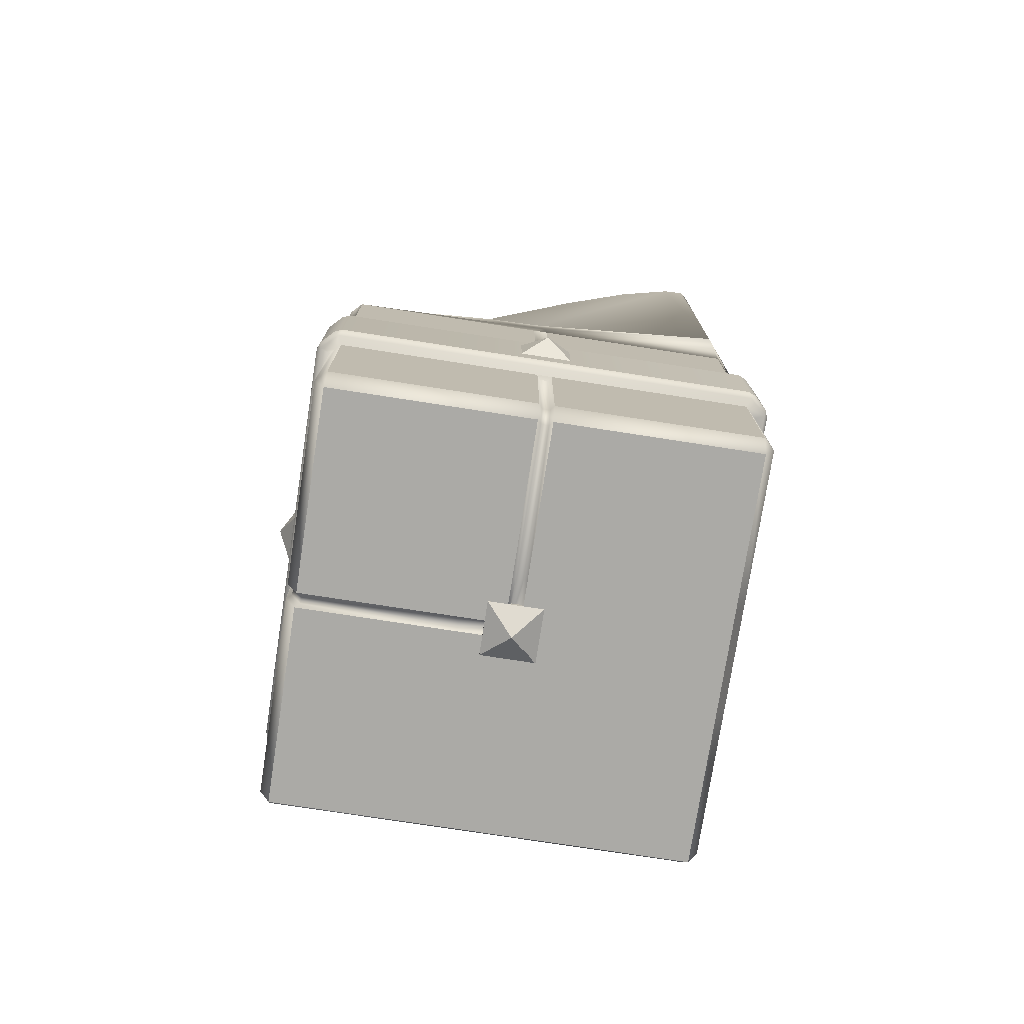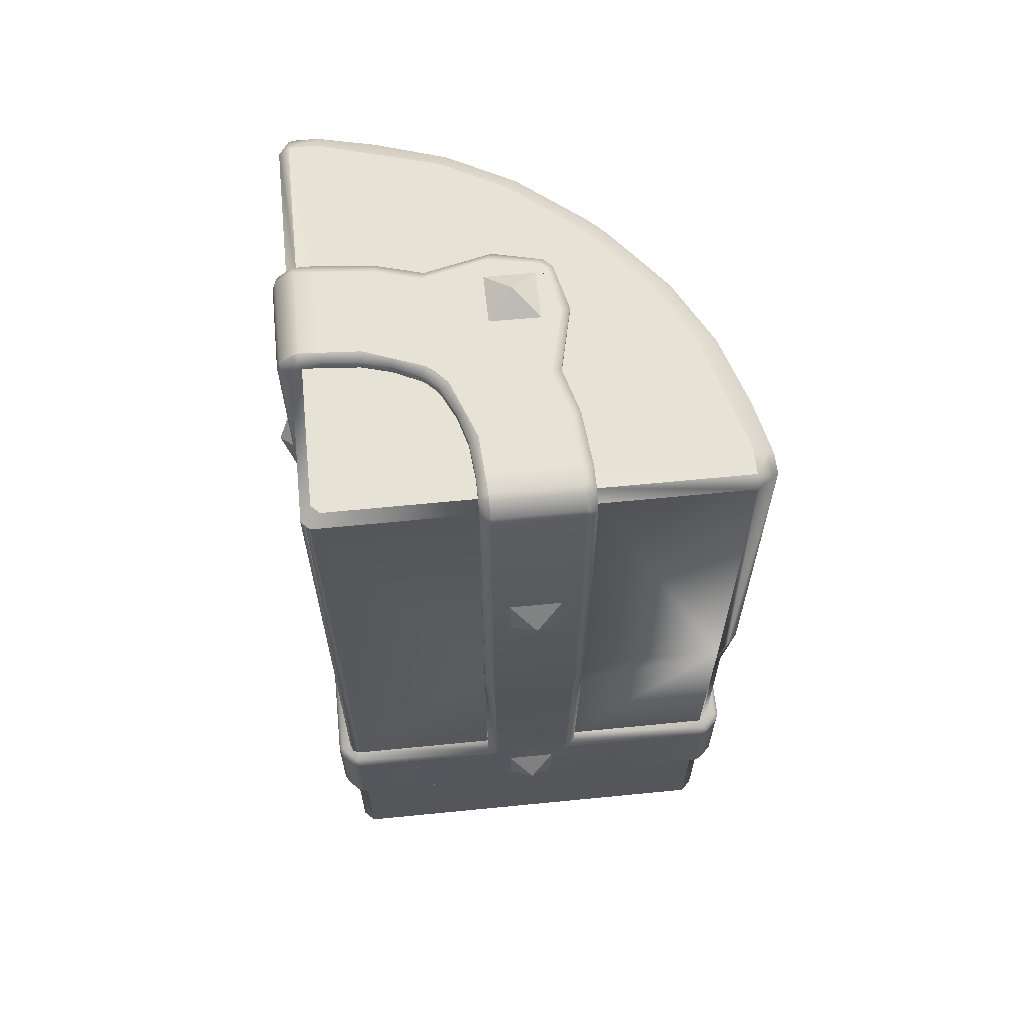
<metadata>
{"format":"obj","ext":"obj","renderer":"f3d","projection":"perspective","resolution":1024,"background":"white","views":[{"elev":-75.8,"azim":-98.8,"up":"+Z"},{"elev":63.7,"azim":84.3,"up":"+Z"}]}
</metadata>
<code>
o Cube.024_Cube.004_Cube.024_Cube.001
v -0.1233 -0.4715 1.468
v -0.4511 -0.4715 1.468
v -0.1233 -0.4062 1.491
v -0.1119 -0.2826 1.491
v -0.4134 -0.2573 1.491
v -0.4501 -0.385 1.491
v -0.4511 -0.4485 1.491
v -0.1233 -0.4485 1.491
v -0.08325 -0.1796 1.491
v -0.3746 -0.1225 1.491
v -0.2978 0.01918 1.491
v -0.1173 -0.03308 1.491
v 0.4715 0.1233 1.468
v 0.4715 0.4511 1.468
v 0.4062 0.1233 1.491
v 0.2826 0.1119 1.491
v 0.2573 0.4134 1.491
v 0.385 0.4501 1.491
v 0.4485 0.4511 1.491
v 0.4485 0.1233 1.491
v -0.1911 0.1486 1.491
v 0.1796 0.08325 1.491
v 0.1225 0.3746 1.491
v -0.01918 0.2978 1.491
v 0.03308 0.1173 1.491
v -0.1486 0.1911 1.491
v 0.4715 -0.1144 1.468
v 0.1144 -0.4715 1.468
v 0.4062 -0.1144 1.491
v 0.1144 -0.4062 1.491
v 0.1144 -0.4485 1.491
v 0.1218 -0.3263 1.491
v 0.1394 -0.263 1.491
v 0.1677 -0.2036 1.491
v 0.4485 -0.1144 1.491
v 0.3263 -0.1218 1.491
v 0.263 -0.1394 1.491
v 0.2036 -0.1677 1.491
v 0.000767 -0.000767 1.557
v 0.05951 -0.05951 1.518
v -0.05798 0.05798 1.518
v 0.05951 -0.05951 1.482
v -0.059 -0.06053 1.518
v -0.05798 0.05798 1.482
v -0.059 -0.06053 1.482
v -0.002974 -0.5383 1
v 0.05747 -0.5004 0.9435
v -9e-05 -0.5383 1
v -0.06053 -0.5004 0.9435
v -0.06053 -0.5004 1.057
v 0.05747 -0.5004 1.057
v -0.4841 -0.4485 1.468
v -0.5 -0.4312 1.45
v -0.4831 -0.3846 1.468
v -0.4991 -0.3844 1.45
v -0.4476 -0.2594 1.468
v -0.4708 -0.2612 1.45
v -0.4055 -0.111 1.468
v -0.3274 0.03339 1.468
v -0.4205 -0.1054 1.45
v -0.3417 0.04024 1.45
v -0.2284 0.1803 1.45
v -0.2162 0.17 1.468
v 0.06053 0.059 1.518
v 0.06053 0.059 1.482
v 0.5383 0.002974 1
v 0.5004 -0.05747 0.9435
v 0.5383 9e-05 1
v 0.5004 0.06053 0.9435
v 0.5004 0.06053 1.057
v 0.5004 -0.05747 1.057
v 0.4485 0.4841 1.468
v 0.4312 0.5 1.45
v 0.3846 0.4831 1.468
v -0.1173 -0.03308 1.511
v -0.09919 -0.04371 1.521
v 0.3844 0.4991 1.45
v 0.2594 0.4476 1.468
v 0.2612 0.4708 1.45
v 0.111 0.4055 1.468
v -0.03339 0.3274 1.468
v 0.1054 0.4205 1.45
v 0.1496 -0.193 1.521
v -0.08325 -0.1796 1.511
v -0.06361 -0.1869 1.521
v 0.1253 -0.2581 1.521
v -0.04024 0.3417 1.45
v 0.1677 -0.2036 1.511
v 0.1394 -0.263 1.511
v 0.1012 -0.3225 1.521
v -0.0913 -0.2864 1.521
v 0.1218 -0.3263 1.511
v 0.1144 -0.4062 1.511
v 0.09615 -0.4062 1.521
v -0.09934 -0.4062 1.521
v 0.09347 -0.451 1.521
v -0.1024 -0.451 1.521
v -0.1233 -0.4062 1.511
v -0.1024 -0.4678 1.514
v 0.09347 -0.4678 1.514
v -0.1233 -0.4568 1.511
v -0.1233 -0.4915 1.476
v -0.1024 -0.4944 1.487
v -0.1024 -0.5013 1.47
v 0.09347 -0.5013 1.47
v 0.1144 -0.4915 1.476
v -0.1803 0.2284 1.45
v -0.17 0.2162 1.468
v 0.03308 0.1173 1.511
v 0.04371 0.09919 1.521
v 0.193 -0.1496 1.521
v 0.1796 0.08325 1.511
v 0.1869 0.06361 1.521
v 0.2581 -0.1253 1.521
v 0.2036 -0.1677 1.511
v 0.263 -0.1394 1.511
v 0.1144 -0.4568 1.511
v 0.09347 -0.4944 1.487
v 0.3225 -0.1012 1.521
v 0.2864 0.0913 1.521
v 0.3263 -0.1218 1.511
v 0.4062 -0.1144 1.511
v 0.4062 -0.09615 1.521
v 0.4062 0.09934 1.521
v 0.451 -0.09347 1.521
v 0.451 0.1024 1.521
v 0.4062 0.1233 1.511
v 0.4678 0.1024 1.514
v 0.4678 -0.09347 1.514
v 0.4568 0.1233 1.511
v 0.4915 0.1233 1.476
v 0.4944 0.1024 1.487
v 0.5013 0.1024 1.47
v 0.5013 -0.09347 1.47
v 0.4915 -0.1144 1.476
v 0.4568 -0.1144 1.511
v -0.1119 -0.2826 1.511
v 0.4944 -0.09347 1.487
v 0.2826 0.1119 1.511
v 0.4312 0.5 0.6052
v -0.1284 0.4649 0.6052
v 0.4915 0.1233 0.6052
v -0.5 -0.4312 0.6052
v -0.4649 0.1284 0.6052
v -0.1233 -0.4915 0.6052
v 0.09347 -0.5013 0.6052
v 0.1144 -0.4715 0.6052
v -0.4571 0.2641 0.6052
v 0.5013 -0.09347 0.6052
v 0.4715 -0.1144 0.6052
v -0.2641 0.4571 0.6052
v -0.4081 0.4389 0.6052
v -0.4389 0.4081 0.6052
v 0.4715 0.1233 0.6052
v 0.5013 0.1024 0.6052
v -0.1233 -0.4715 0.6052
v -0.1024 -0.5013 0.6052
v -0.4796 -0.447 0.5831
v 0.447 0.4796 0.5831
v 0.1144 -0.4915 0.6052
v -0.4511 -0.4715 0.6052
v 0.4915 -0.1144 0.6052
v -0.4677 -0.000852 0.6052
v 0.4715 0.4511 0.6052
v 0.000852 0.4677 0.6052
v 0.447 -0.47 -0.4511
v 0.447 -0.47 -0.1236
v -0.447 -0.47 -0.1236
v -0.447 -0.47 -0.4511
v -0.447 0.01576 -0.5
v -0.447 0.447 -0.5
v 0.47 -0.447 -0.4511
v 0.47 -0.447 -0.1236
v 0.47 0.447 -0.1236
v 0.47 0.447 -0.4511
v -0.47 -0.447 -0.1236
v -0.47 -0.01576 -0.1236
v -0.47 -0.01576 -0.4511
v -0.47 -0.447 -0.4511
v -0.01576 0.447 -0.5
v 0.447 0.47 -0.1236
v 0.01576 0.47 -0.1236
v 0.01576 0.47 -0.4511
v 0.447 0.47 -0.4511
v 0.47 0.447 0.1258
v 0.47 -0.447 0.1258
v -0.447 0.47 0.1258
v -0.01576 0.47 0.1258
v -0.01576 0.47 -0.1236
v -0.447 -0.47 0.1258
v 0.447 -0.47 0.1258
v -0.447 0.47 -0.1236
v -0.447 0.47 -0.4511
v -0.01576 0.47 -0.4511
v -0.47 0.447 0.1258
v -0.47 0.01576 0.1258
v -0.47 0.01576 -0.1236
v -0.47 0.447 -0.1236
v -0.47 0.447 -0.4511
v -0.47 0.01576 -0.4511
v -0.47 -0.01576 0.1258
v -0.47 -0.447 0.1258
v -0.447 -0.447 -0.5
v -0.447 -0.01576 -0.5
v 0.01576 0.47 0.1258
v 0.447 -0.447 -0.5
v -0.4663 -0.4928 -0.1026
v -0.4663 -0.4928 0.1048
v -0.4928 -0.4663 0.1048
v -0.4928 -0.4663 -0.1026
v 0.447 0.47 0.1258
v -0.4899 0.4553 0.1258
v 0.447 0.447 -0.5
v 0.01576 0.447 -0.5
v 0.4553 -0.4899 0.1258
v -0.4587 0.008334 0.1289
v -0.4998 0.4495 -0.1026
v -0.4998 -0.4495 -0.1026
v -0.4998 -0.4495 0.1048
v -0.4998 0.4495 0.1048
v 0.4928 0.4663 -0.1026
v 0.4928 0.4663 0.1048
v -0.4928 0.4663 -0.1026
v -0.4928 0.4663 0.1048
v -0.4587 -0.008334 0.1289
v 0.4663 0.4928 0.1048
v 0.4663 0.4928 -0.1026
v -0.4553 0.4899 0.1258
v 0.4553 -0.4899 -0.1236
v -0.4553 -0.4899 0.1258
v 0.4899 -0.4553 0.1258
v -0.4899 0.4553 -0.1236
v -0.4553 -0.4899 -0.1236
v -0.4899 -0.4553 -0.1236
v -0.008334 0.4587 0.1289
v -0.4495 0.4998 -0.1026
v 0.4495 0.4998 -0.1026
v 0.4495 0.4998 0.1048
v 0.4495 -0.4998 0.1048
v -0.4495 -0.4998 0.1048
v -0.4495 -0.4998 -0.1026
v 0.4495 -0.4998 -0.1026
v -0.4495 0.4998 0.1048
v -0.4663 0.4928 -0.1026
v 0.4663 -0.4928 0.1048
v 0.4663 -0.4928 -0.1026
v -0.4663 0.4928 0.1048
v 0.008334 0.4587 0.1289
v -0.4899 -0.4553 0.1258
v 0.4899 -0.4553 -0.1236
v 0.4899 0.4553 0.1258
v -0.4553 0.4899 -0.1236
v 0.4899 0.4553 -0.1236
v 0.4553 0.4899 -0.1236
v 0.4998 -0.4495 0.1048
v 0.4998 0.4495 0.1048
v 0.4998 0.4495 -0.1026
v -0.4587 0.008334 -0.1184
v -0.4587 -0.008334 -0.1184
v -0.4587 0.008334 -0.4431
v 0.4998 -0.4495 -0.1026
v 0.4928 -0.4663 0.1048
v 0.4928 -0.4663 -0.1026
v 0.4553 0.4899 0.1258
v -0.4362 0.008334 -0.4916
v -0.4362 -0.008334 -0.4916
v -0.4587 -0.008334 -0.4431
v -0.008334 0.4587 -0.1184
v 0.008334 0.4587 -0.1184
v -0.008334 0.4587 -0.4431
v -0.447 -0.47 0.4948
v -0.47 0.01576 0.4948
v -0.47 -0.447 0.4948
v -0.008334 0.4362 -0.4916
v -0.47 -0.01576 0.4948
v -0.47 0.447 0.4948
v 0.008334 0.4362 -0.4916
v -2e-05 2e-05 -0.5392
v 0.008334 0.4587 -0.4431
v 0.47 0.447 0.4948
v -0.05798 -0.059 -0.5004
v 0.0579 -0.059 -0.5004
v -0.5359 0 -0
v -0.4971 -0.059 -0.059
v -0.4971 -0.059 0.059
v -0.4971 0.059 -0.059
v -0.4971 0.059 0.059
v -0.01576 0.47 0.4948
v 0.447 0.47 0.4948
v 0.01576 0.47 0.4948
v -0.447 0.47 0.4948
v 0.059 0.05798 -0.5004
v 0.059 -0.0579 -0.5004
v 0 0.5359 -0
v 0.059 0.4971 -0.059
v 0.059 0.4971 0.059
v -0 -0.5359 -0
v -0.059 -0.4971 -0.059
v 0.059 -0.4971 -0.059
v -0.059 -0.4971 0.059
v 0.059 -0.4971 0.059
v -0.059 0.4971 -0.059
v 0.0579 -0.059 -0.4704
v -0.05798 -0.059 -0.4704
v -0.059 0.4971 0.059
v 0.112 -0.47 -0.4511
v -0.112 -0.47 -0.4511
v -0.112 0.01576 -0.5
v 0.5359 -0 -0
v 0.4971 0.059 -0.059
v 0.4971 -0.059 -0.059
v -0.112 -0.47 0.1258
v 0.112 -0.47 0.1258
v -0.112 -0.447 -0.5
v 0.112 -0.447 -0.5
v -0.08963 -0.4998 0.1048
v 0.08963 -0.4998 0.1048
v -0.112 -0.4899 -0.1236
v 0.112 -0.4899 -0.1236
v 0.4971 0.059 0.059
v -0.112 -0.008334 -0.4916
v 0.4971 -0.059 0.059
v 0.059 -0.0579 -0.4704
v -0.112 -0.47 -0.1236
v 0.112 -0.47 -0.1236
v 0.059 0.05798 -0.4704
v 0.47 -0.112 -0.4511
v 0.47 0.112 -0.4511
v -0.01576 0.112 -0.5
v 0.47 0.112 0.1258
v -0.112 -0.01576 -0.5
v 0.47 -0.112 0.1258
v 0.447 0.112 -0.5
v 0.112 -0.4899 0.1258
v -0.112 -0.4899 0.1258
v 0.112 -0.4998 -0.1026
v -0.112 -0.4998 -0.1026
v -0.112 0.008334 -0.4916
v -0.118 -0.47 0.4948
v 0.1135 -0.47 0.4948
v -0.1707 0.1707 1.491
v -0.2051 0.2051 1.45
v -0.1939 0.1939 1.468
v -0.4245 0.4245 0.6052
v -0.4585 0.4585 -0.4511
v -0.4796 0.4796 0.1048
v 0.4585 -0.4585 -0.4511
v -0.4585 0.4585 -0.1236
v -0.4796 0.4796 -0.1026
v 0.4585 -0.4585 -0.1236
v 0.4726 -0.4726 0.1258
v 0.4796 -0.4796 0.1048
v -0.4726 0.4726 0.1258
v 0.4633 -0.4633 0.1258
v -0.4585 0.4585 0.1258
v 0.4726 -0.4726 -0.1236
v -0.4726 0.4726 -0.1236
v 0.4796 -0.4796 -0.1026
v -0.4585 0.4585 0.4948
v -0.05798 0.05798 -0.5004
v 0.0579 -0.0579 -0.5004
v 0.0579 -0.0579 -0.4704
v -0.05798 0.05798 -0.4704
v 0.008334 -0.008334 -0.4916
v -0.008334 0.008334 -0.4916
v -0.01576 0.01576 -0.5
v 0.01576 -0.01576 -0.5
v 0.447 -0.112 -0.5
v 0.4998 0.08963 0.1048
v 0.4998 -0.08963 0.1048
v 0.4899 0.112 -0.1236
v 0.1134 -0.4908 0.4944
v 0.09185 -0.5007 0.4943
v -0.09699 -0.5007 0.4943
v -0.1184 -0.4908 0.4944
v -0.09032 -0.4999 0.1318
v 0.08984 -0.4999 0.1318
v 0.4899 -0.112 -0.1236
v 0.008334 0.112 -0.4916
v 0.47 0.112 -0.1236
v 0.47 -0.112 -0.1236
v -0.09253 0.07315 1.491
v 0.4392 -0.4392 1.491
v 0.4624 -0.4624 1.468
v -0.09254 0.07309 1.511
v -0.07765 0.05813 1.521
v 0.4533 -0.4715 1.468
v 0.1739 -0.1948 1.491
v 0.1739 -0.1948 1.511
v 0.4299 -0.4485 1.491
v -0.05038 0.02944 1.521
v 0.1599 -0.1808 1.521
v 0.1623 -0.1832 1.518
v -0.04315 0.02222 1.521
v 0.1844 -0.1844 1.491
v 0.1844 -0.1844 1.511
v 0.1728 -0.1728 1.518
v 0.1704 -0.1704 1.521
v -0.03269 0.03269 1.521
v -0.03991 0.03991 1.521
v -0.06789 0.06789 1.521
v -0.08282 0.08282 1.511
v -0.08284 0.08284 1.491
v -0.01576 -0.01576 -0.5
v -0.008334 -0.008334 -0.4916
v -0 0 -0.4916
v 0.01576 0.112 -0.5
v 0.4899 -0.112 0.1258
v 0.4899 0.112 0.1258
v 0.4998 -0.112 -0.1026
v 0.4998 0.112 -0.1026
v -0.008334 0.112 -0.4916
v 0.47 0.118 0.4948
v 0.47 -0.1135 0.4948
v -0.4545 0.4276 0.55
v -0.449 -0.4708 0.55
v -0.485 -0.4391 0.55
v -0.4415 0.4415 0.55
v -0.47 -0.008236 0.55
v -0.4671 0.07209 0.55
v 0.4908 -0.1134 0.4944
v 0.5007 -0.09185 0.4943
v 0.5007 0.09699 0.4943
v 0.4908 0.1184 0.4944
v 0.4999 0.09032 0.1318
v 0.4999 -0.08984 0.1318
v -0.07315 0.09253 1.491
v -0.07309 0.09254 1.511
v -0.05813 0.07765 1.521
v 0.4715 -0.4533 1.468
v 0.1948 -0.1739 1.491
v 0.1948 -0.1739 1.511
v 0.4485 -0.4299 1.491
v -0.02944 0.05038 1.521
v 0.1808 -0.1599 1.521
v 0.1832 -0.1623 1.518
v -0.02222 0.04315 1.521
v 0.01576 0.01576 -0.5
v 0.008334 0.008334 -0.4916
v -0.4276 0.4545 0.55
v 0.4708 0.449 0.55
v 0.4391 0.485 0.55
v 0.008236 0.47 0.55
v -0.07209 0.4671 0.55
v 0.447 0.476 0.55
v -0.476 -0.447 0.55
f 293 323 362 361
f 66 69 70
f 71 68 66
f 71 70 69 67
f 39 43 40
f 39 41 43
f 67 68 71
f 43 45 42 40
f 41 44 45 43
f 181 184 183 182
f 46 47 48
f 46 49 47
f 46 50 49
f 51 50 46
f 51 46 48
f 47 51 48
f 51 47 49 50
f 189 194 193 192
f 15 20 19 18
f 39 40 64
f 383 433 35 29 36 37 38 431 395
f 3 6 7 8
f 289 211 205 290
f 176 177 178 179
f 272 276 195 196
f 197 198 199 200
f 273 275 201 202
f 328 175 174 380 381 173 172 327
f 438 407 214 213
f 307 306 166 167 325 324 168 169
f 360 363 326 292
f 309 322 311
f 294 302 305
f 66 67 69
f 161 416 271 190 312 339 156 1 2
f 164 14 13 154 413 330 185 280 441
f 16 15 18 17
f 293 361 278
f 294 296 295
f 404 203 204 331
f 278 292 293
f 294 295 302
f 309 311 310
f 309 310 320
f 309 320 322
f 292 326 323 293
f 278 281 360
f 278 282 281
f 283 284 285
f 283 286 284
f 283 287 286
f 283 285 287
f 297 298 299
f 297 300 298
f 297 301 300
f 297 299 301
f 281 282 303 304
f 360 281 304 363
f 180 329 366 171
f 383 395 388 34 33 32 30 31 390
f 282 361 362 303
f 278 360 292
f 282 278 361
f 294 305 296
f 150 27 430 186 332 414
f 427 25 24 26
f 22 16 17 23
f 288 188 187 291
f 403 427 26 341
f 384 354 186 430
f 147 340 313 191 387 28
f 206 367 438 213 333 368
f 170 171 366 308
f 39 64 41
f 206 315 314 203 404 367
f 64 40 42 65
f 4 5 6 3
f 9 10 5 4
f 12 11 10 9
f 382 21 11 12
f 403 341 21 382
f 71 66 70
f 66 68 67
f 41 64 65 44
f 25 22 23 24
f 384 387 191 354
f 44 65 42 45
f 173 350 347 172
f 171 345 193
f 379 439 406 365 412
f 236 243 238 237
f 83 392 394 76
f 393 83 88 389
f 159 140 73 72
f 19 14 72
f 73 77 74 72
f 55 57 163 143
f 436 432 115 111
f 19 72 74 18
f 74 77 79 78
f 398 435 437 399
f 80 23 17 78
f 8 7 2 1
f 7 52 2
f 158 52 53 143
f 53 52 54 55
f 7 6 54 52
f 54 56 57 55
f 56 54 6 5
f 58 56 5 10
f 59 58 10 11
f 58 60 57 56
f 61 60 58 59
f 62 61 59 63
f 63 59 11 21
f 144 60 61 148
f 342 62 63 343
f 250 263 358 356
f 171 193 194 180
f 108 26 24 81
f 428 402 401 429
f 107 108 81 87
f 141 151 87 82
f 115 38 37 116
f 417 419 275 273
f 343 341 26 108
f 385 386 401 402
f 342 343 108 107
f 343 63 21 341
f 127 124 126 130
f 386 76 394 391
f 110 113 112 109
f 110 111 114 113
f 76 75 84 85
f 76 85 86 83
f 111 115 116 114
f 116 121 119 114
f 85 91 90 86
f 119 121 122 123
f 91 95 94 90
f 123 122 136 125
f 95 97 96 94
f 90 94 93 92
f 97 99 100 96
f 99 97 101
f 98 3 8 101
f 8 1 102 101
f 99 101 102 103
f 103 102 104
f 157 104 102 145
f 160 106 105 146
f 163 57 60 144
f 419 417 143 163
f 128 130 126
f 80 78 79 82
f 98 101 97 95
f 121 36 29 122
f 128 132 131 130
f 290 205 248
f 132 133 131
f 127 130 20 15
f 20 130 131 13
f 15 16 139 127
f 160 147 28 106
f 28 31 117 106
f 106 118 105
f 117 100 118 106
f 96 100 117
f 31 30 93 117
f 99 103 118 100
f 105 118 103 104
f 92 93 30 32
f 33 89 92 32
f 88 89 33 34
f 445 289 442
f 155 142 131 133
f 113 120 139 112
f 165 141 82 79
f 429 434 437 110
f 22 112 139 16
f 14 164 159 72
f 162 149 134 135
f 87 151 152 107
f 25 109 112 22
f 125 136 129
f 35 136 122 29
f 134 149 155 133
f 27 135 136 35
f 137 98 95 91
f 96 117 93 94
f 136 135 138 129
f 120 119 123 124
f 83 86 89 88
f 90 92 89 86
f 126 125 129 128
f 162 135 27 150
f 131 142 154 13
f 135 134 138
f 279 270 268 269
f 3 98 137 4
f 9 4 137 84
f 85 84 137 91
f 12 9 84 75
f 189 268 270 194
f 37 36 121 116
f 134 133 132 138
f 175 184 181 174
f 422 426 425 423
f 105 104 157 146
f 102 1 156 145
f 61 62 153 148
f 2 52 158 161
f 439 364 406
f 248 235 288 290
f 191 313 334 215
f 172 206 368 327
f 231 255 370 408
f 171 170 200 199
f 169 179 203
f 171 199 345
f 270 279 277 274
f 169 168 176 179
f 207 208 209 210
f 261 250 378 410
f 354 191 215 351
f 272 196 216
f 217 218 219 220
f 346 349 223 224
f 275 225 201
f 359 355 195 276
f 379 412 274 277
f 348 345 199 198
f 185 211 289 280
f 226 238 264
f 346 247 244 349
f 348 198 232 357
f 176 168 233 234
f 251 222 226 264
f 215 334 317 239
f 266 321 331 204
f 328 333 213 175
f 190 202 249 230
f 366 329 412 365
f 262 231 351 352
f 348 192 193 345
f 439 379 407 438
f 411 410 378 371
f 207 233 241
f 208 240 230
f 223 232 217
f 224 220 212
f 239 245 215
f 354 351 231 186
f 209 249 219
f 227 254 237
f 210 218 234
f 238 226 227 237
f 242 229 246
f 221 227 226 222
f 369 370 410 411
f 255 231 262
f 241 240 208 207
f 217 220 224 223
f 239 317 336 242
f 409 369 256 251
f 230 249 209 208
f 392 83 393
f 220 219 249 212
f 232 234 218 217
f 346 224 212 353
f 247 228 243
f 219 218 210 209
f 243 228 264 238
f 239 242 246 245
f 357 349 244 252
f 359 291 187 355
f 357 232 223 349
f 435 436 111
f 325 167 229 319
f 381 378 250 173
f 207 210 234 233
f 277 214 407 379
f 252 236 237 254
f 198 197 258 259 177 176 234 232
f 204 203 179 178
f 222 251 256
f 197 200 260 258
f 214 277 279 183
f 221 253 254 227
f 202 201 225 216 196 195 212 249
f 175 213 184
f 265 260 200 170
f 128 129 138 132
f 259 267 178 177
f 381 380 371 378
f 269 182 183 279
f 267 259 258 260
f 260 265 266 267
f 204 178 267 266
f 225 275 272 216
f 190 271 273 202
f 312 190 230 335
f 262 352 358 263
f 423 425 409 424
f 369 411 257 256
f 174 253 371 380
f 180 274 412 329
f 328 327 368 333
f 288 235 188
f 440 291 359 418
f 187 228 353 355
f 192 252 254 181 182 269 268 189
f 244 236 252
f 364 439 438 367
f 321 266 265 338
f 337 241 233 318
f 168 324 318 233
f 242 336 319 229
f 316 240 241 337
f 28 387 390 31
f 335 230 240 316
f 170 308 338 265
f 166 306 315 206
f 20 13 14 19
f 366 365 338 308
f 405 404 331 321
f 337 318 319 336
f 325 319 318 324
f 316 337 336 317
f 307 314 315 306
f 330 409 251 185
f 307 169 203 314
f 384 430 433 383
f 27 35 433 430
f 405 406 364
f 348 357 252 192
f 236 244 247 243
f 229 356 358 246
f 195 355 353 212
f 245 246 358 352
f 346 353 228 247
f 245 352 351 215
f 167 350 356 229
f 255 262 263 261
f 185 251 264 211
f 166 206 347
f 167 166 347 350
f 257 221 222 256
f 221 257 253
f 214 183 184 213
f 211 264 228 187 188 235 248 205
f 162 421 422 149
f 429 110 109 428
f 386 385 75 76
f 389 88 34 388
f 382 385 402 403
f 87 81 80 82
f 62 342 344 153
f 81 24 23 80
f 113 114 119 120
f 78 17 18 74
f 139 120 124 127
f 124 123 125 126
f 429 401 400 434
f 261 263 250
f 186 231 408 332
f 150 414 421 162
f 152 440 418 344
f 255 261 410 370
f 375 339 312 335
f 376 335 316
f 334 377 317
f 340 372 334 313
f 377 376 316 317
f 155 423 424 142
f 142 424 413 154
f 425 369 409
f 446 416 158
f 415 418 359 276
f 442 289 290 443
f 153 344 418 415
f 443 165 140 442
f 274 180 194 270
f 432 431 38 115
f 173 250 356 350
f 427 403 402 428
f 172 347 206
f 424 409 330 413
f 157 145 375 374
f 146 157 374 373
f 160 146 373 372
f 147 160 372 340
f 373 374 376 377
f 374 375 335 376
f 372 373 377 334
f 181 254 253 174
f 107 152 344 342
f 414 332 408 421
f 426 370 369 425
f 411 371 253 257
f 408 370 426
f 421 408 426 422
f 398 399 394 392
f 427 428 109 25
f 399 400 391 394
f 399 437 434 400
f 384 383 390 387
f 382 12 75 385
f 386 391 400 401
f 149 422 423 155
f 392 393 397 398
f 393 389 396 397
f 389 388 395 396
f 435 398 397 436
f 416 161 158
f 111 110 437 435
f 321 338 365 406 405
f 364 367 404 405
f 436 397 396 432
f 432 396 395 431
f 145 156 339 375
f 446 417 273
f 272 275 419 420
f 420 419 163 144
f 276 272 420 415
f 420 144 148
f 415 420 148 153
f 288 444 443 290
f 444 141 165 443
f 291 440 444 288
f 444 151 141
f 440 152 151 444
f 140 165 79 77
f 73 140 77
f 53 55 143
f 442 140 159 445
f 441 280 289 445
f 445 159 441
f 417 446 158 143
f 416 446 273 271
f 159 164 441

</code>
